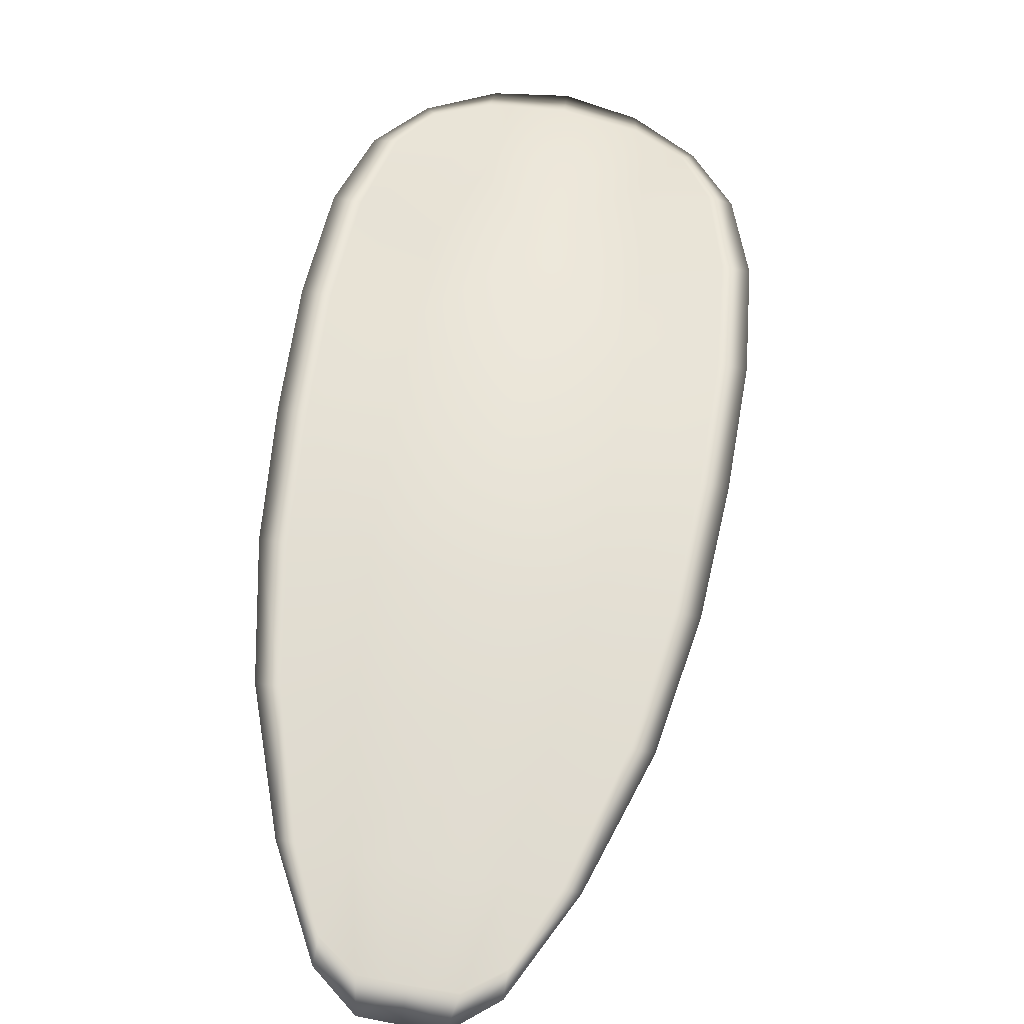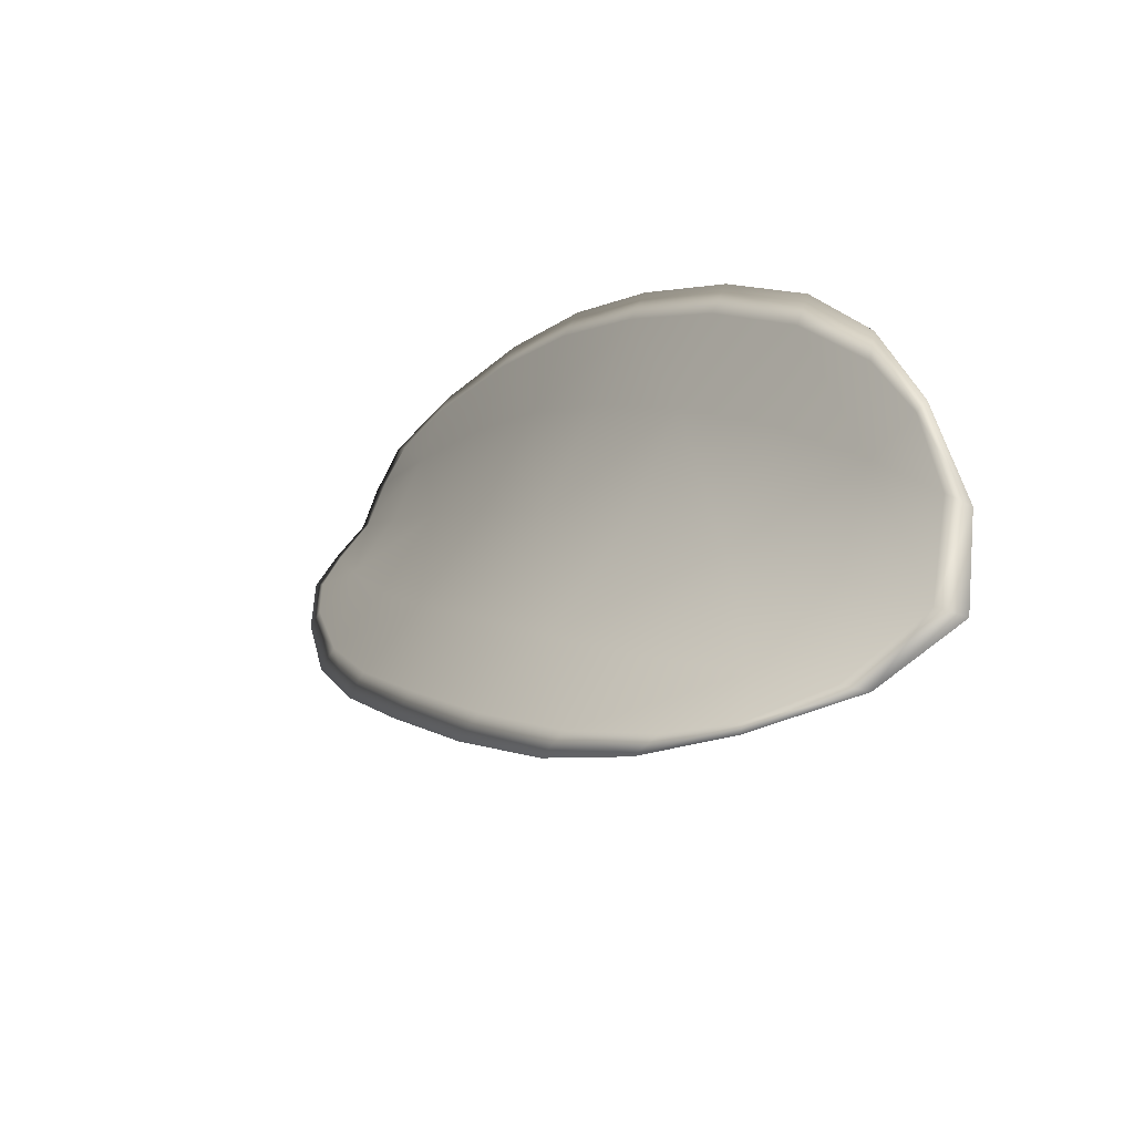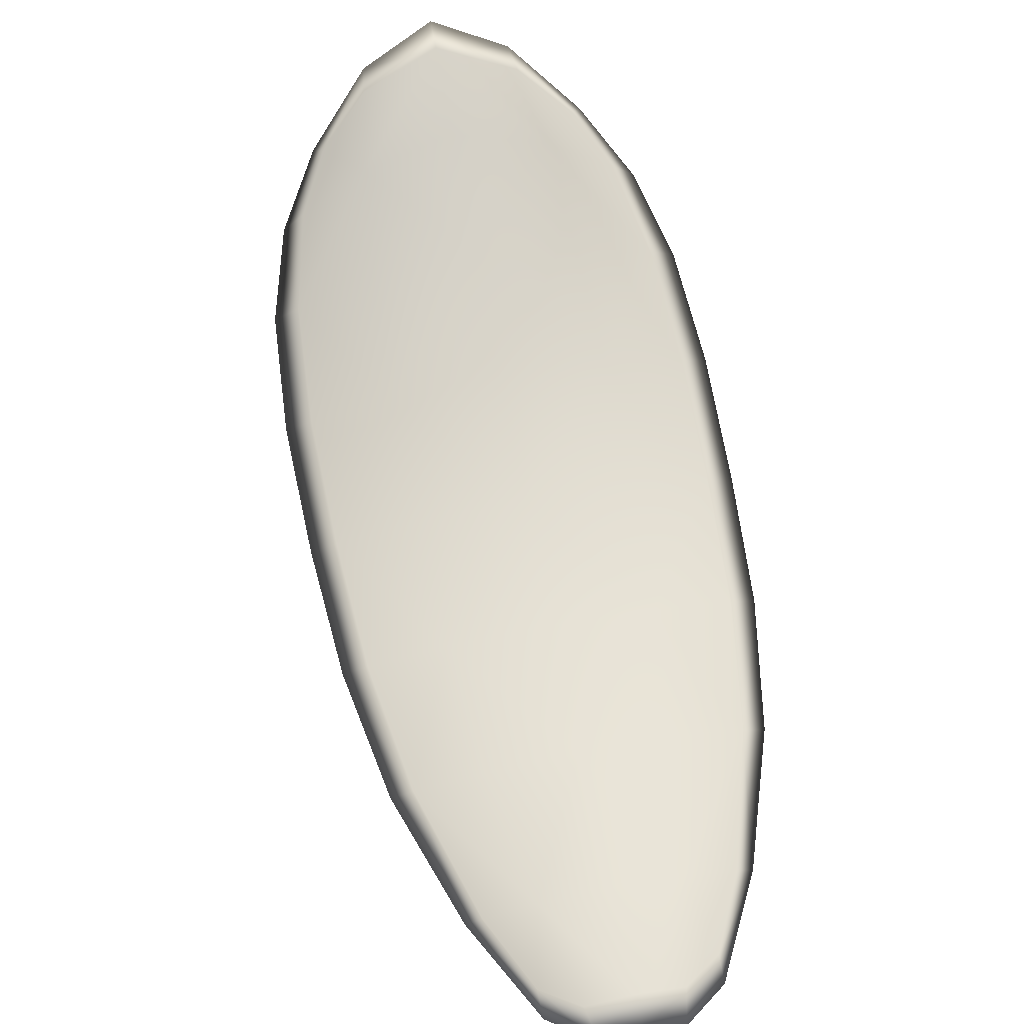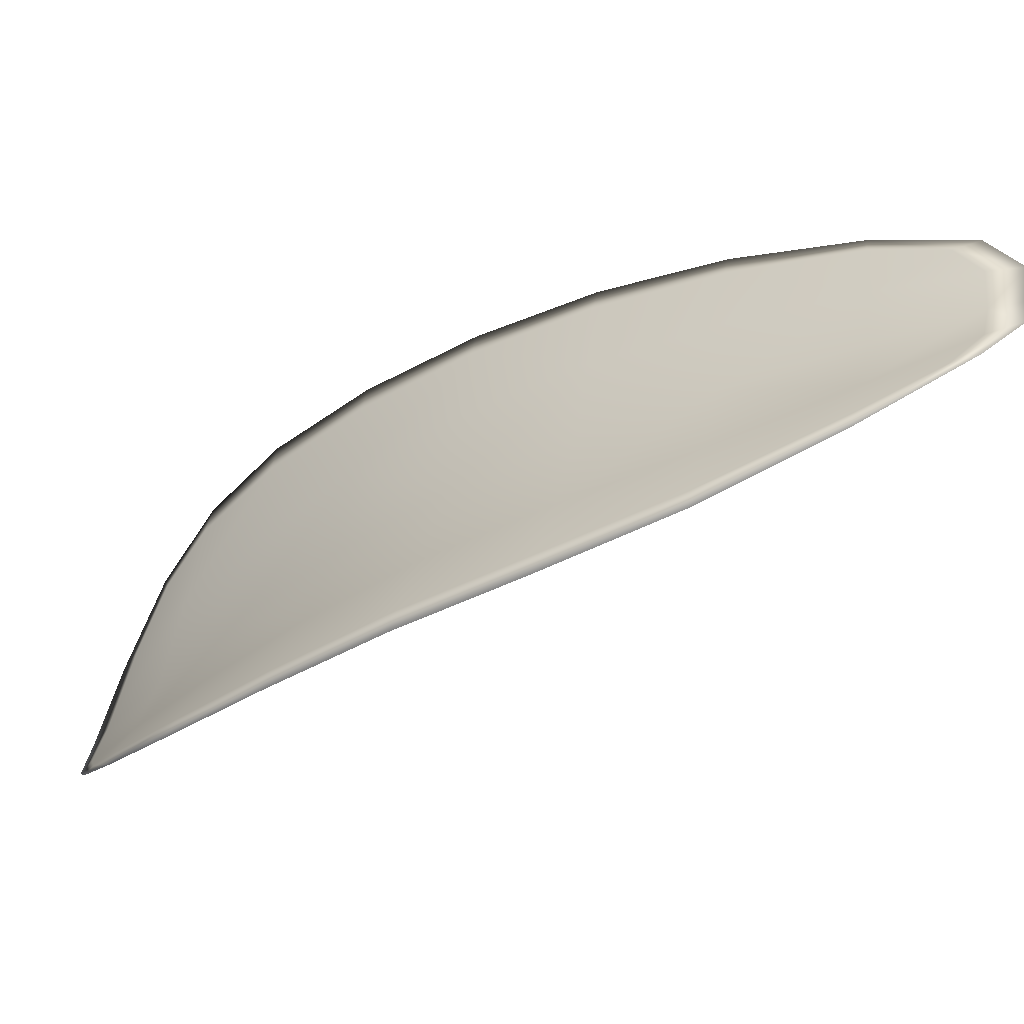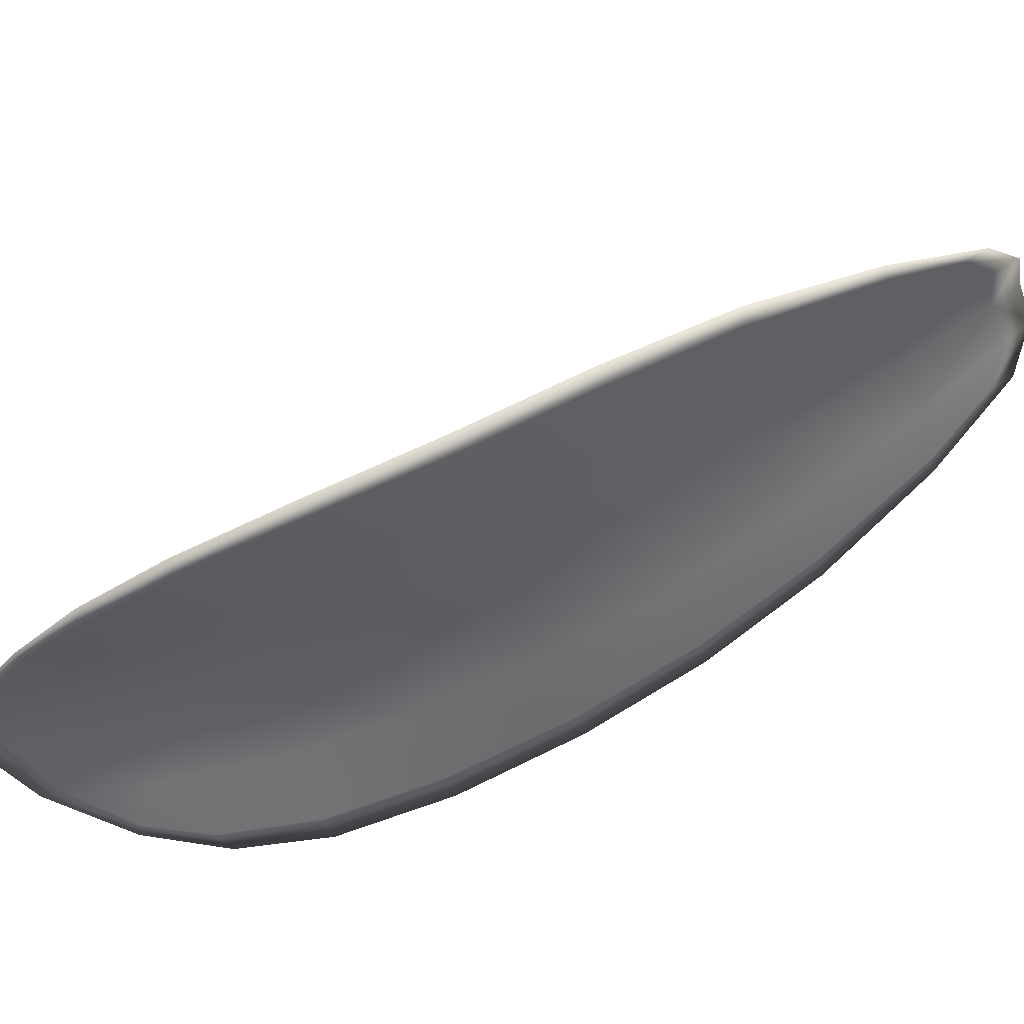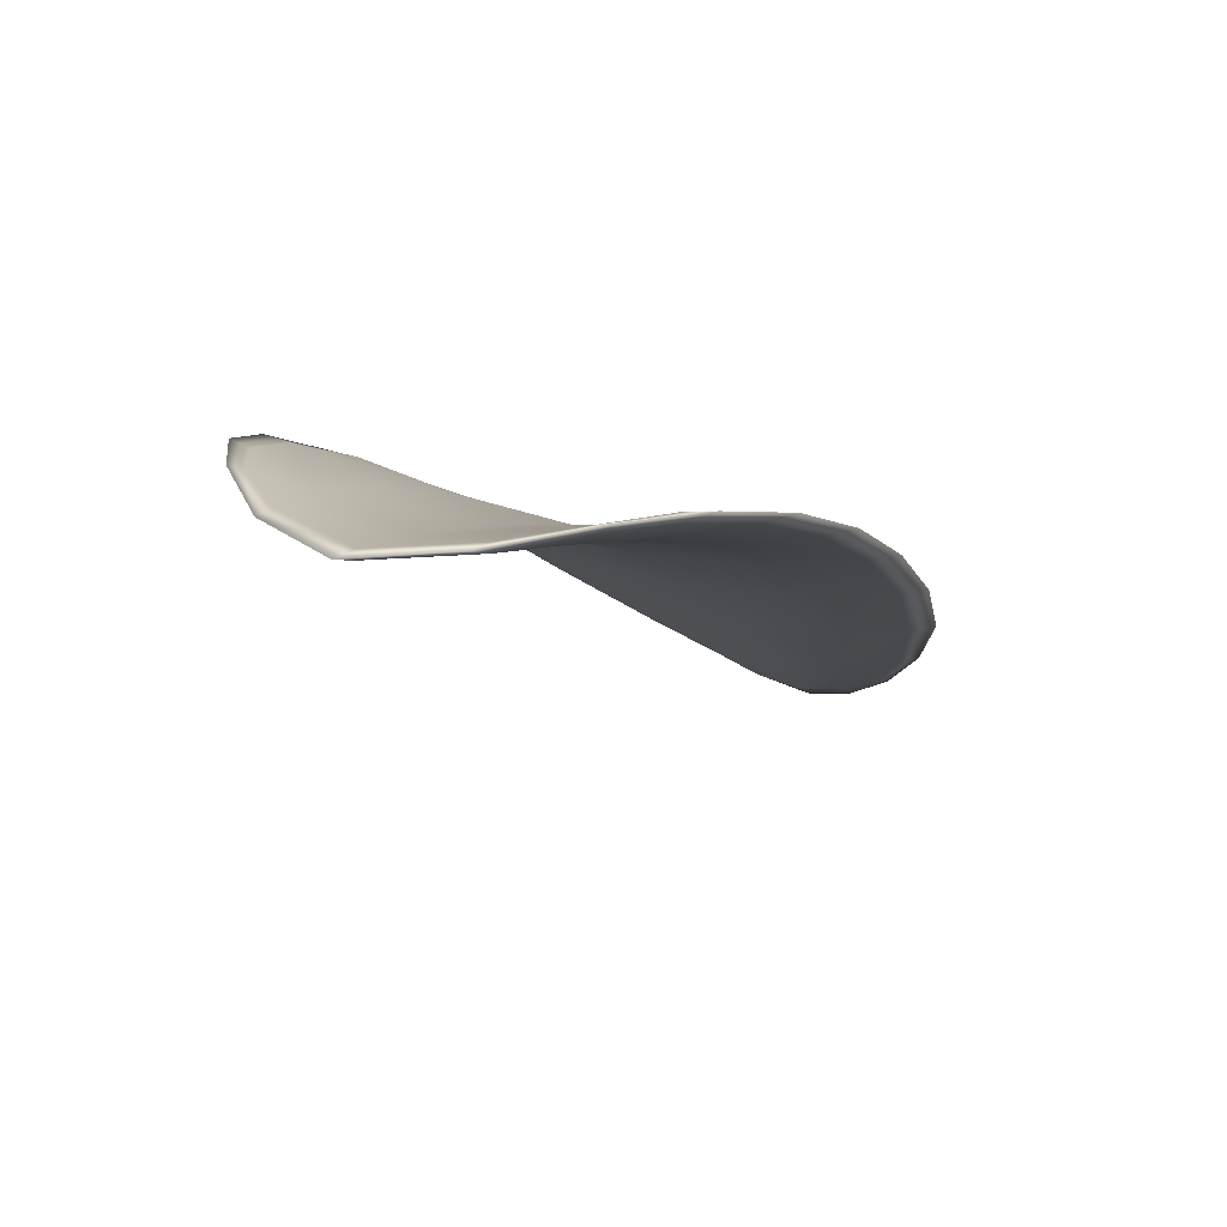
<metadata>
{"format":"obj","ext":"obj","renderer":"f3d","projection":"perspective","resolution":1024,"background":"white","views":[{"elev":9.2,"azim":-64.3,"up":"+Y"},{"elev":65.6,"azim":54.5,"up":"+Y"},{"elev":-57.5,"azim":119.7,"up":"+Y"},{"elev":-26.7,"azim":-92.6,"up":"+Z"},{"elev":69.5,"azim":-151.6,"up":"+Z"},{"elev":48.7,"azim":135.5,"up":"+Y"}]}
</metadata>
<code>
v -2.415 0.7419 -1.149
v -2.416 0.7423 -1.151
v -2.418 0.7404 -1.151
v -2.417 0.7401 -1.148
v -2.417 0.7399 -1.146
v -2.415 0.7415 -1.147
v -2.415 0.7425 -1.148
v -2.414 0.7431 -1.15
v -2.414 0.7437 -1.152
v -2.417 0.7427 -1.153
v -2.419 0.7429 -1.154
v -2.421 0.7414 -1.154
v -2.419 0.741 -1.153
v -2.416 0.7438 -1.153
v -2.417 0.7435 -1.154
v -2.425 0.7337 -1.151
v -2.426 0.7341 -1.153
v -2.428 0.7313 -1.152
v -2.427 0.7309 -1.151
v -2.426 0.7305 -1.149
v -2.424 0.7332 -1.149
v -2.422 0.7358 -1.15
v -2.424 0.7364 -1.152
v -2.425 0.7368 -1.153
v -2.423 0.7329 -1.147
v -2.425 0.7302 -1.147
v -2.425 0.73 -1.145
v -2.423 0.7327 -1.145
v -2.421 0.7353 -1.145
v -2.421 0.7355 -1.147
v -2.419 0.7379 -1.148
v -2.42 0.7382 -1.15
v -2.419 0.7378 -1.146
v -2.421 0.7388 -1.152
v -2.423 0.7393 -1.154
v -2.428 0.728 -1.15
v -2.429 0.7283 -1.151
v -2.429 0.7266 -1.15
v -2.429 0.7258 -1.15
v -2.429 0.7255 -1.149
v -2.428 0.7277 -1.149
v -2.427 0.7275 -1.147
v -2.428 0.7254 -1.148
v -2.428 0.7259 -1.147
v -2.427 0.7273 -1.146
v -2.415 0.7417 -1.149
v -2.416 0.7422 -1.151
v -2.414 0.7435 -1.152
v -2.414 0.743 -1.15
v -2.414 0.7424 -1.148
v -2.415 0.7414 -1.147
v -2.417 0.7398 -1.146
v -2.417 0.7399 -1.148
v -2.418 0.7402 -1.151
v -2.417 0.7425 -1.153
v -2.419 0.7428 -1.154
v -2.417 0.7434 -1.154
v -2.415 0.7437 -1.153
v -2.419 0.7408 -1.153
v -2.42 0.7413 -1.154
v -2.425 0.7336 -1.151
v -2.426 0.7341 -1.153
v -2.424 0.7367 -1.153
v -2.423 0.7362 -1.152
v -2.422 0.7357 -1.15
v -2.424 0.7331 -1.149
v -2.426 0.7303 -1.149
v -2.427 0.7308 -1.151
v -2.428 0.7312 -1.152
v -2.423 0.7327 -1.147
v -2.421 0.7353 -1.147
v -2.421 0.7352 -1.145
v -2.423 0.7326 -1.145
v -2.425 0.7299 -1.145
v -2.425 0.73 -1.147
v -2.419 0.7377 -1.148
v -2.42 0.7381 -1.15
v -2.419 0.7376 -1.146
v -2.421 0.7387 -1.152
v -2.422 0.7392 -1.154
v -2.428 0.7279 -1.15
v -2.429 0.7282 -1.151
v -2.427 0.7275 -1.149
v -2.429 0.7254 -1.149
v -2.429 0.7257 -1.15
v -2.429 0.7265 -1.15
v -2.427 0.7273 -1.147
v -2.427 0.7273 -1.146
v -2.428 0.7258 -1.147
v -2.428 0.7253 -1.148
v -2.429 0.7284 -1.152
v -2.43 0.726 -1.15
v -2.428 0.7314 -1.153
v -2.429 0.7265 -1.15
v -2.429 0.7247 -1.148
v -2.428 0.7253 -1.147
v -2.429 0.7248 -1.149
v -2.428 0.7258 -1.147
v -2.415 0.7414 -1.147
v -2.414 0.7425 -1.148
v -2.417 0.7398 -1.146
v -2.414 0.7424 -1.148
v -2.415 0.7441 -1.153
v -2.417 0.7437 -1.154
v -2.413 0.7441 -1.152
v -2.417 0.7434 -1.154
v -2.419 0.7429 -1.155
v -2.421 0.7416 -1.155
v -2.43 0.725 -1.149
v -2.427 0.7273 -1.146
v -2.424 0.7299 -1.145
v -2.413 0.7435 -1.15
v -2.419 0.7377 -1.145
v -2.421 0.7352 -1.145
v -2.423 0.7395 -1.154
v -2.425 0.737 -1.154
v -2.427 0.7343 -1.153
v -2.423 0.7325 -1.145
f 1 2 3
f 1 3 4
f 1 4 5
f 1 5 6
f 1 6 7
f 1 7 8
f 1 8 9
f 1 9 2
f 10 11 12
f 10 12 13
f 10 13 3
f 10 3 2
f 10 2 9
f 10 9 14
f 10 14 15
f 10 15 11
f 16 17 18
f 16 18 19
f 16 19 20
f 16 20 21
f 16 21 22
f 16 22 23
f 16 23 24
f 16 24 17
f 25 21 20
f 25 20 26
f 25 26 27
f 25 27 28
f 25 28 29
f 25 29 30
f 25 30 22
f 25 22 21
f 31 32 22
f 31 22 30
f 31 30 29
f 31 29 33
f 31 33 5
f 31 5 4
f 31 4 3
f 31 3 32
f 34 35 24
f 34 24 23
f 34 23 22
f 34 22 32
f 34 32 3
f 34 3 13
f 34 13 12
f 34 12 35
f 36 37 38
f 36 38 39
f 36 39 40
f 36 40 41
f 36 41 20
f 36 20 19
f 36 19 18
f 36 18 37
f 42 41 40
f 42 40 43
f 42 43 44
f 42 44 45
f 42 45 27
f 42 27 26
f 42 26 20
f 42 20 41
f 46 47 48
f 46 48 49
f 46 49 50
f 46 50 51
f 46 51 52
f 46 52 53
f 46 53 54
f 46 54 47
f 55 56 57
f 55 57 58
f 55 58 48
f 55 48 47
f 55 47 54
f 55 54 59
f 55 59 60
f 55 60 56
f 61 62 63
f 61 63 64
f 61 64 65
f 61 65 66
f 61 66 67
f 61 67 68
f 61 68 69
f 61 69 62
f 70 66 65
f 70 65 71
f 70 71 72
f 70 72 73
f 70 73 74
f 70 74 75
f 70 75 67
f 70 67 66
f 76 77 54
f 76 54 53
f 76 53 52
f 76 52 78
f 76 78 72
f 76 72 71
f 76 71 65
f 76 65 77
f 79 80 60
f 79 60 59
f 79 59 54
f 79 54 77
f 79 77 65
f 79 65 64
f 79 64 63
f 79 63 80
f 81 82 69
f 81 69 68
f 81 68 67
f 81 67 83
f 81 83 84
f 81 84 85
f 81 85 86
f 81 86 82
f 87 83 67
f 87 67 75
f 87 75 74
f 87 74 88
f 87 88 89
f 87 89 90
f 87 90 84
f 87 84 83
f 91 92 38
f 91 38 37
f 91 37 18
f 91 18 93
f 91 93 69
f 91 69 82
f 91 82 94
f 91 94 92
f 95 96 44
f 95 44 43
f 95 43 40
f 95 40 97
f 95 97 84
f 95 84 90
f 95 90 98
f 95 98 96
f 99 100 7
f 99 7 6
f 99 6 5
f 99 5 101
f 99 101 52
f 99 52 51
f 99 51 102
f 99 102 100
f 103 104 15
f 103 15 14
f 103 14 9
f 103 9 105
f 103 105 48
f 103 48 58
f 103 58 106
f 103 106 104
f 107 108 12
f 107 12 11
f 107 11 15
f 107 15 104
f 107 104 106
f 107 106 56
f 107 56 60
f 107 60 108
f 109 97 40
f 109 40 39
f 109 39 38
f 109 38 92
f 109 92 94
f 109 94 85
f 109 85 84
f 109 84 97
f 110 111 27
f 110 27 45
f 110 45 44
f 110 44 96
f 110 96 98
f 110 98 88
f 110 88 74
f 110 74 111
f 112 105 9
f 112 9 8
f 112 8 7
f 112 7 100
f 112 100 102
f 112 102 49
f 112 49 48
f 112 48 105
f 113 101 5
f 113 5 33
f 113 33 29
f 113 29 114
f 113 114 72
f 113 72 78
f 113 78 52
f 113 52 101
f 115 116 24
f 115 24 35
f 115 35 12
f 115 12 108
f 115 108 60
f 115 60 80
f 115 80 63
f 115 63 116
f 117 93 18
f 117 18 17
f 117 17 24
f 117 24 116
f 117 116 63
f 117 63 62
f 117 62 69
f 117 69 93
f 118 114 29
f 118 29 28
f 118 28 27
f 118 27 111
f 118 111 74
f 118 74 73
f 118 73 72
f 118 72 114

</code>
